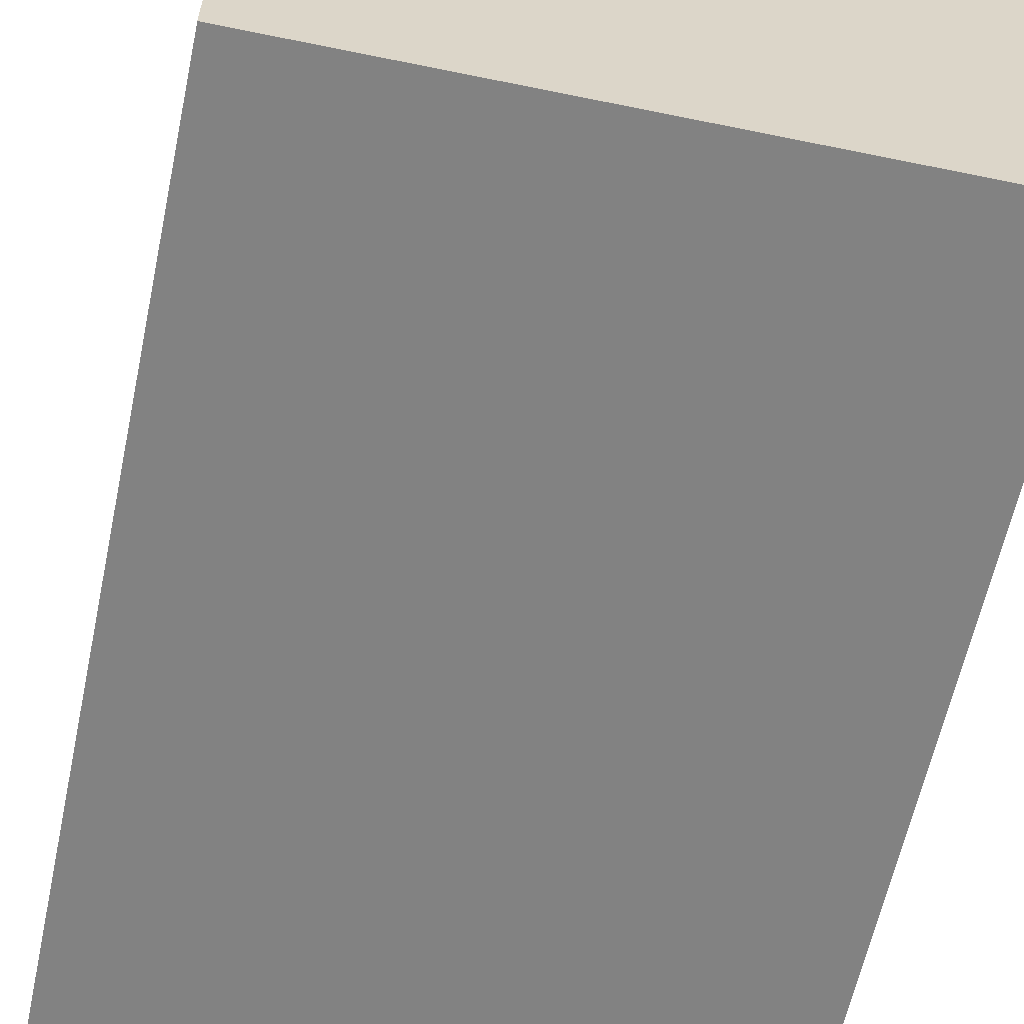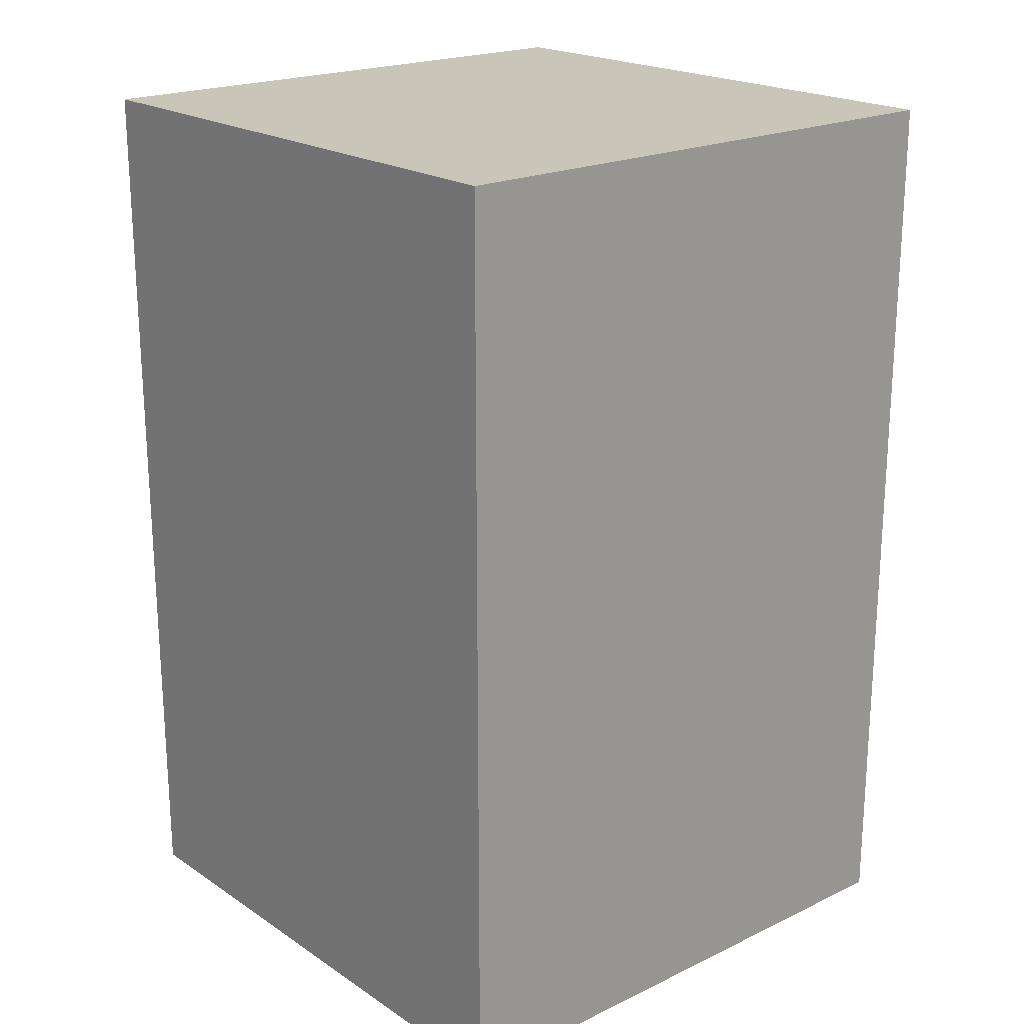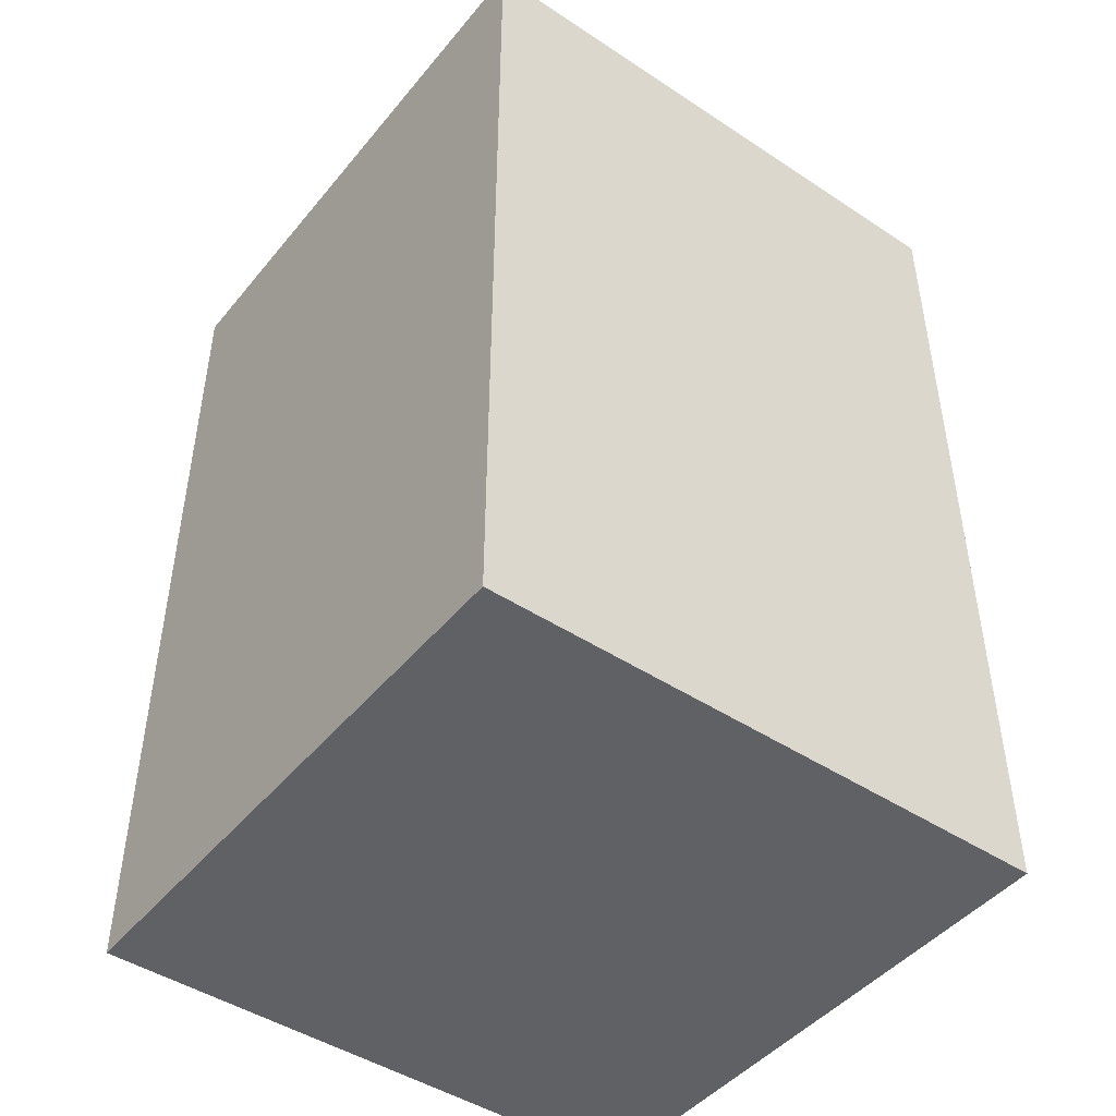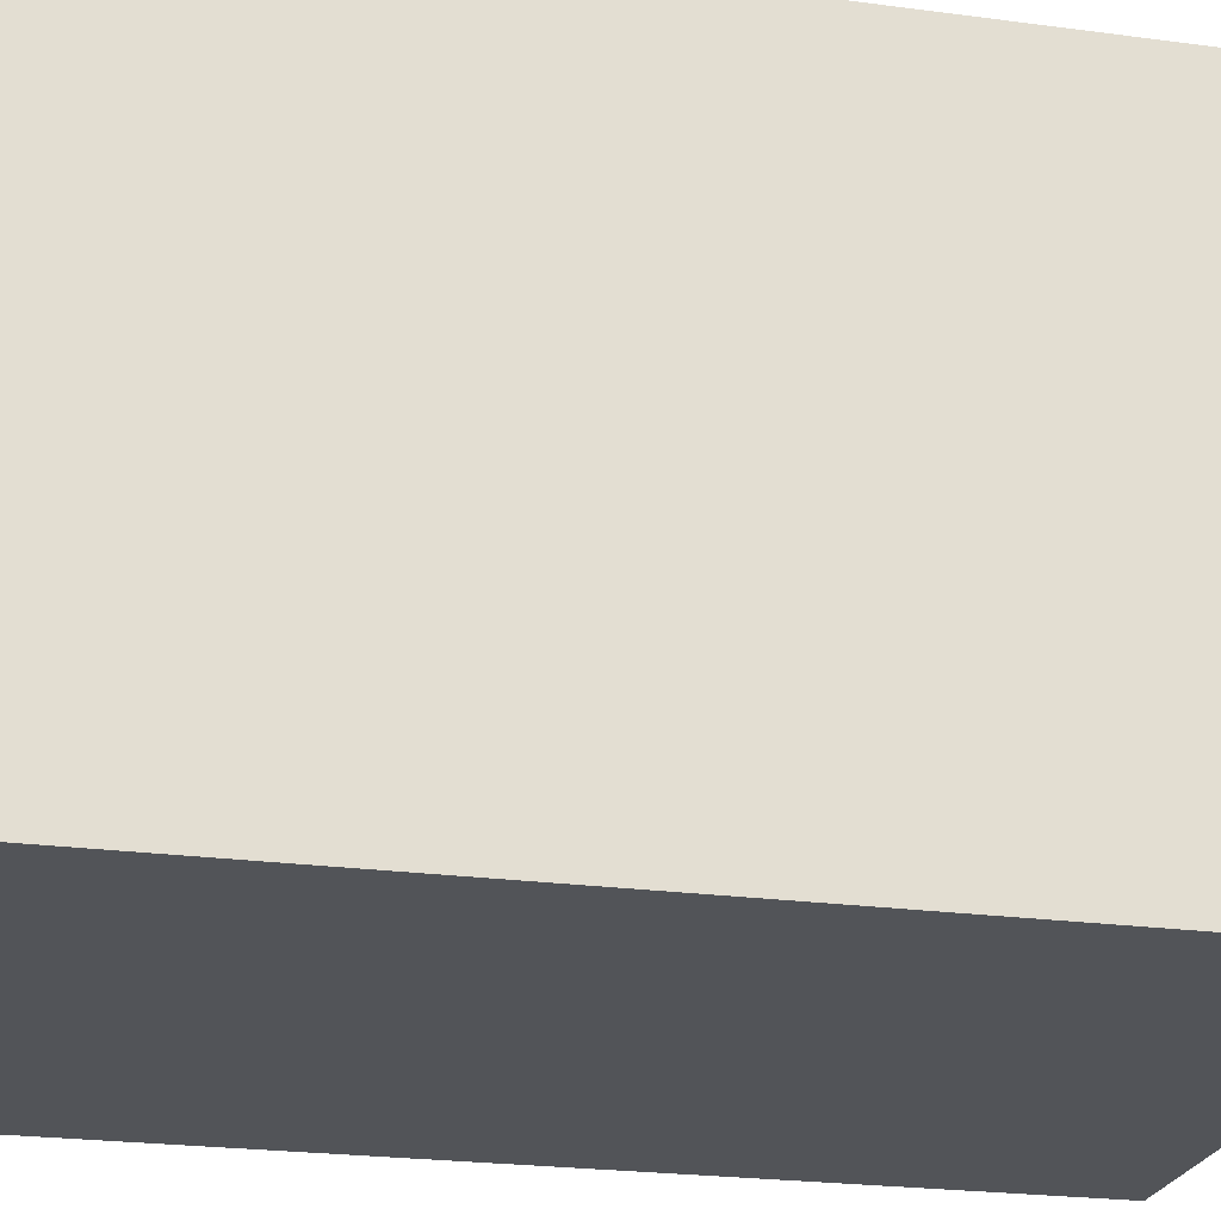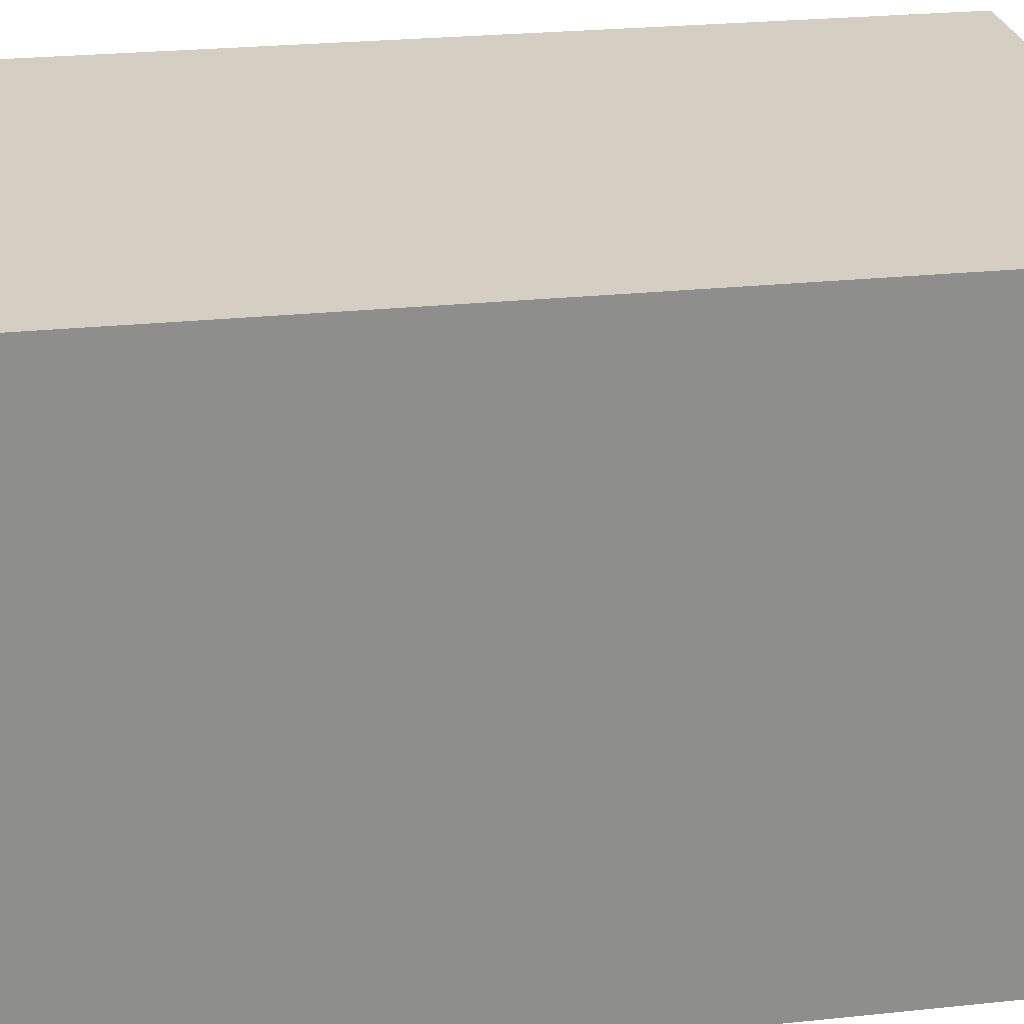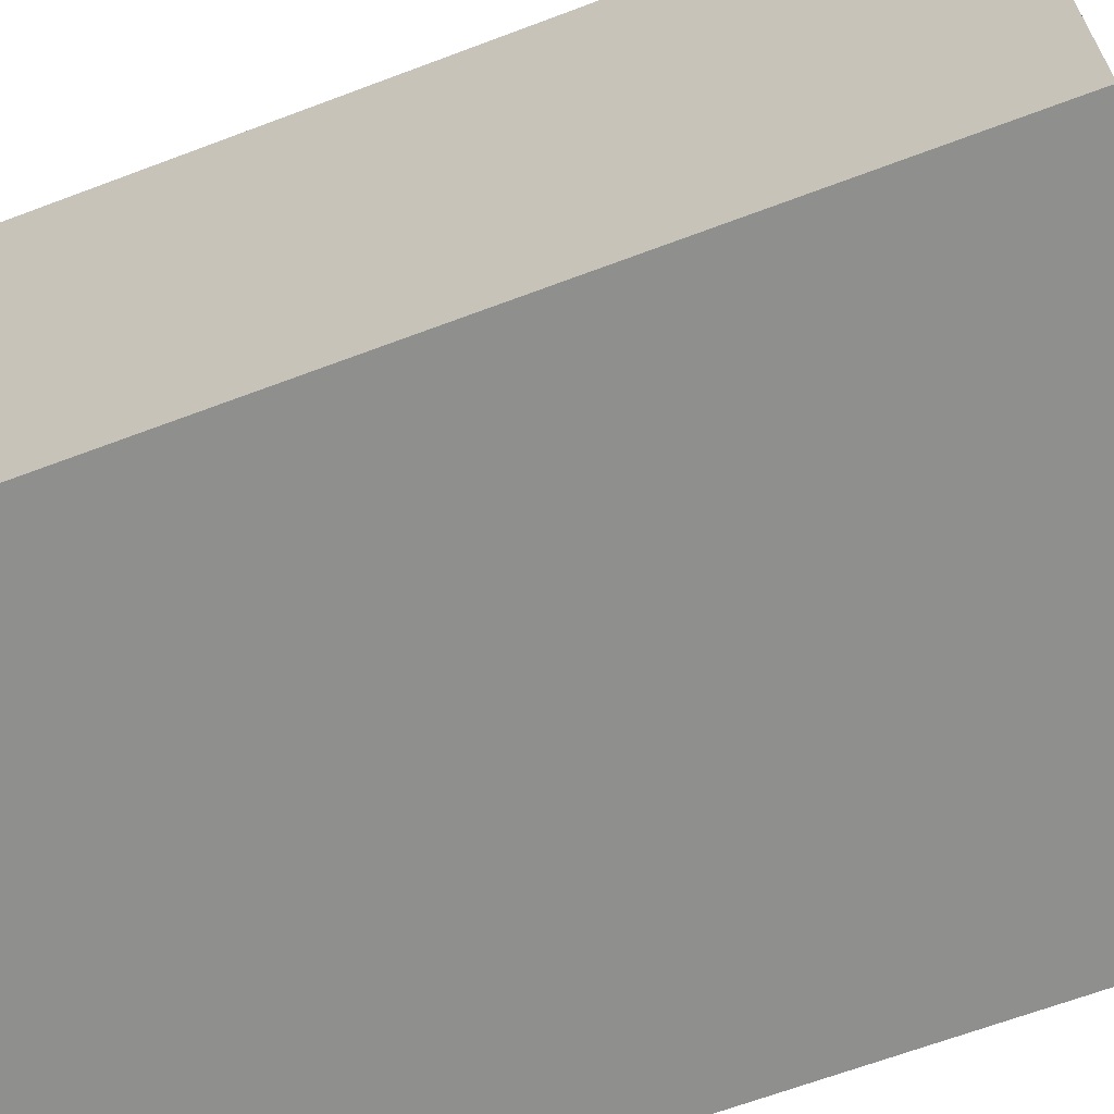
<metadata>
{"format":"obj","ext":"obj","renderer":"f3d","projection":"perspective","resolution":1024,"background":"white","views":[{"elev":-60.7,"azim":-11.9,"up":"+Y"},{"elev":20.6,"azim":139.5,"up":"+Z"},{"elev":-46.1,"azim":-127.0,"up":"+Z"},{"elev":-23.3,"azim":-102.8,"up":"+Y"},{"elev":25.5,"azim":-99.6,"up":"+Y"},{"elev":-65.3,"azim":-69.2,"up":"+Y"}]}
</metadata>
<code>
o Platform_CenterMiddle_Cube.004
v -0.5069 1 -1.563
v -0.5069 1 1.563
v -1 1 1.563
v -1 1 -1.563
v -0.5069 -1 -1.563
v -0.5069 -1 1.563
v -1 -1 1.563
v -1 -1 -1.563
v 0.4769 1 -1.563
v 0.4769 1 1.563
v 1 1 1.563
v -0.015 1 1.563
v 1 1 -1.563
v -0.015 1 -1.563
v 0.4769 -1 -1.563
v 0.4769 -1 1.563
v 1 -1 1.563
v -0.015 -1 1.563
v 1 -1 -1.563
v -0.015 -1 -1.563
f 1 8 4
f 14 5 1
f 3 6 2
f 2 18 12
f 19 9 13
f 15 14 9
f 16 11 10
f 18 10 12
f 19 11 17
f 10 14 12
f 20 16 18
f 3 8 7
f 1 3 2
f 1 12 14
f 10 13 9
f 15 17 16
f 18 5 20
f 6 8 5
f 1 5 8
f 14 20 5
f 3 7 6
f 2 6 18
f 19 15 9
f 15 20 14
f 16 17 11
f 18 16 10
f 19 13 11
f 10 9 14
f 20 15 16
f 3 4 8
f 1 4 3
f 1 2 12
f 10 11 13
f 15 19 17
f 18 6 5
f 6 7 8

</code>
